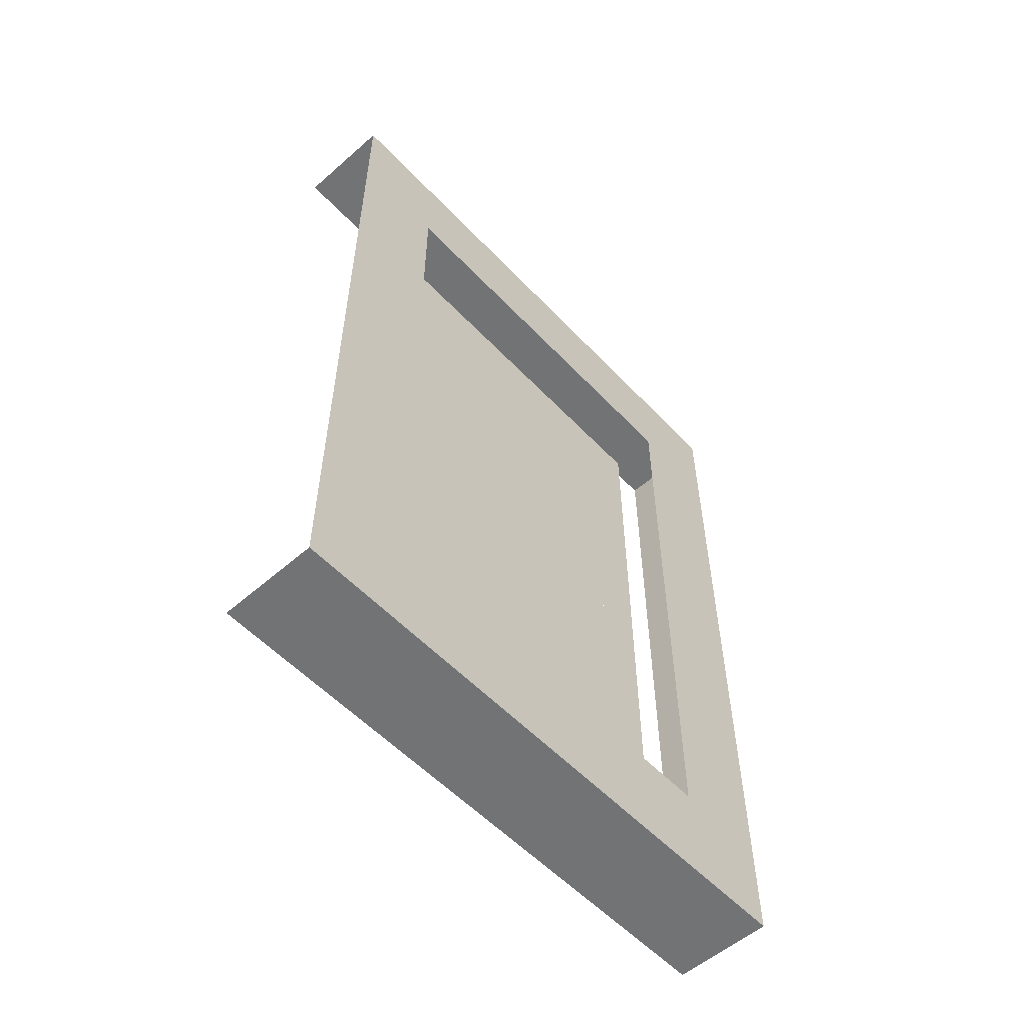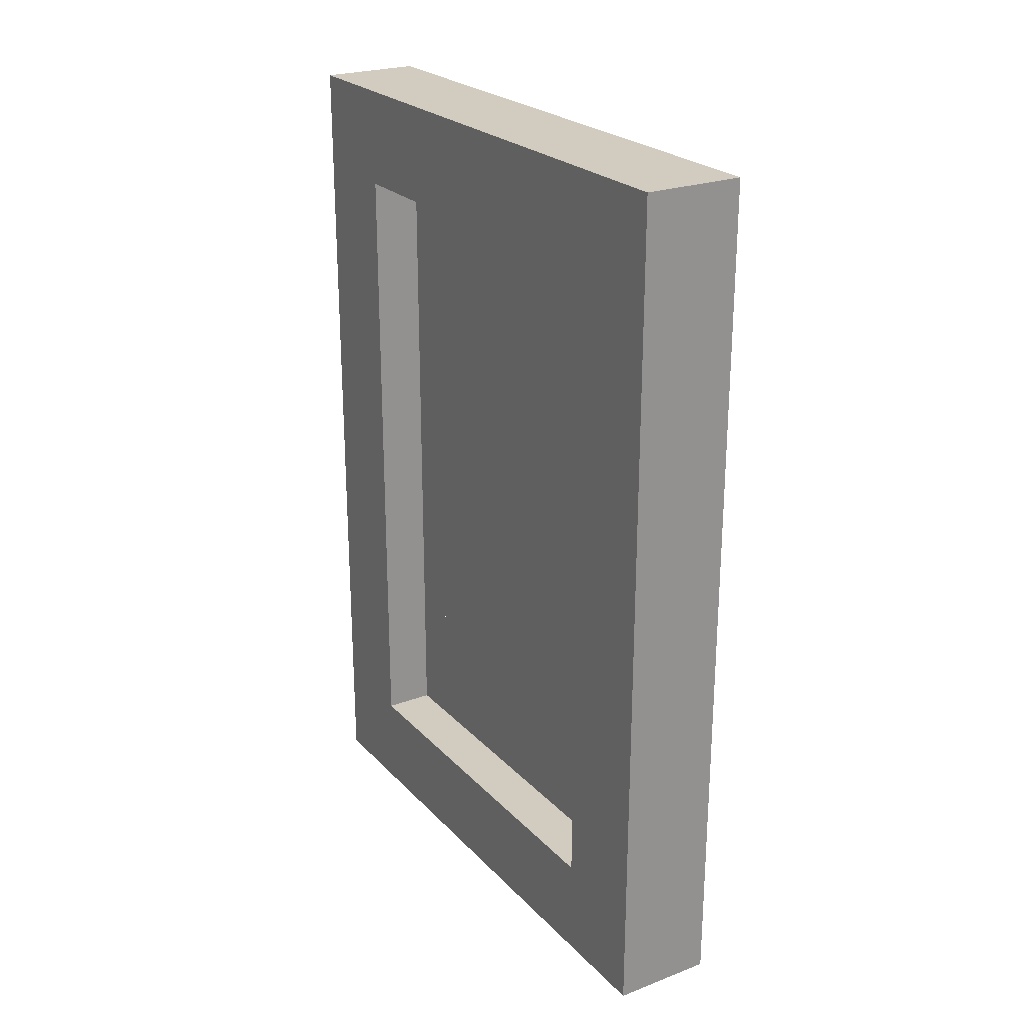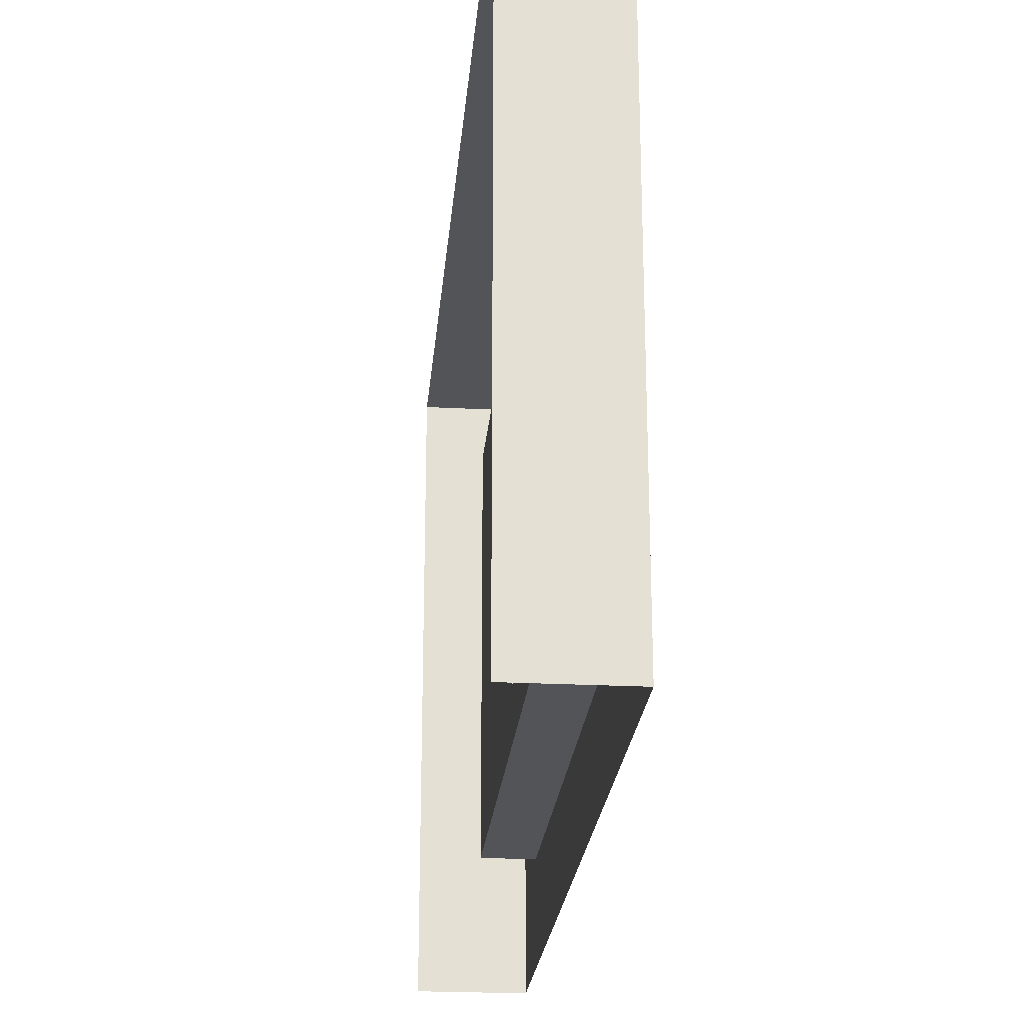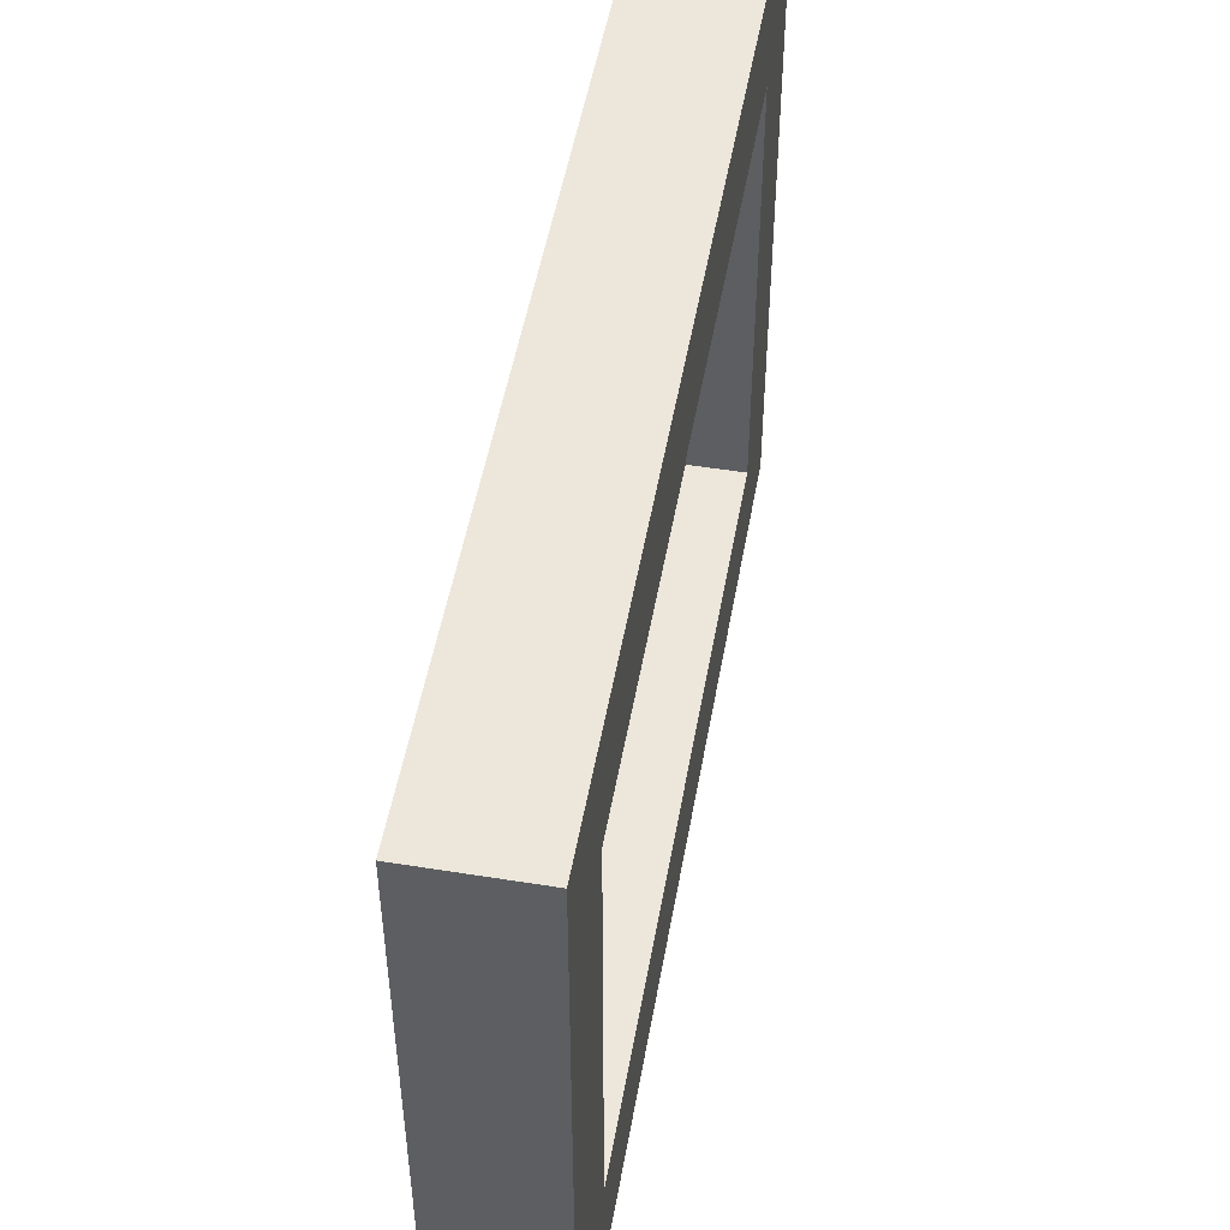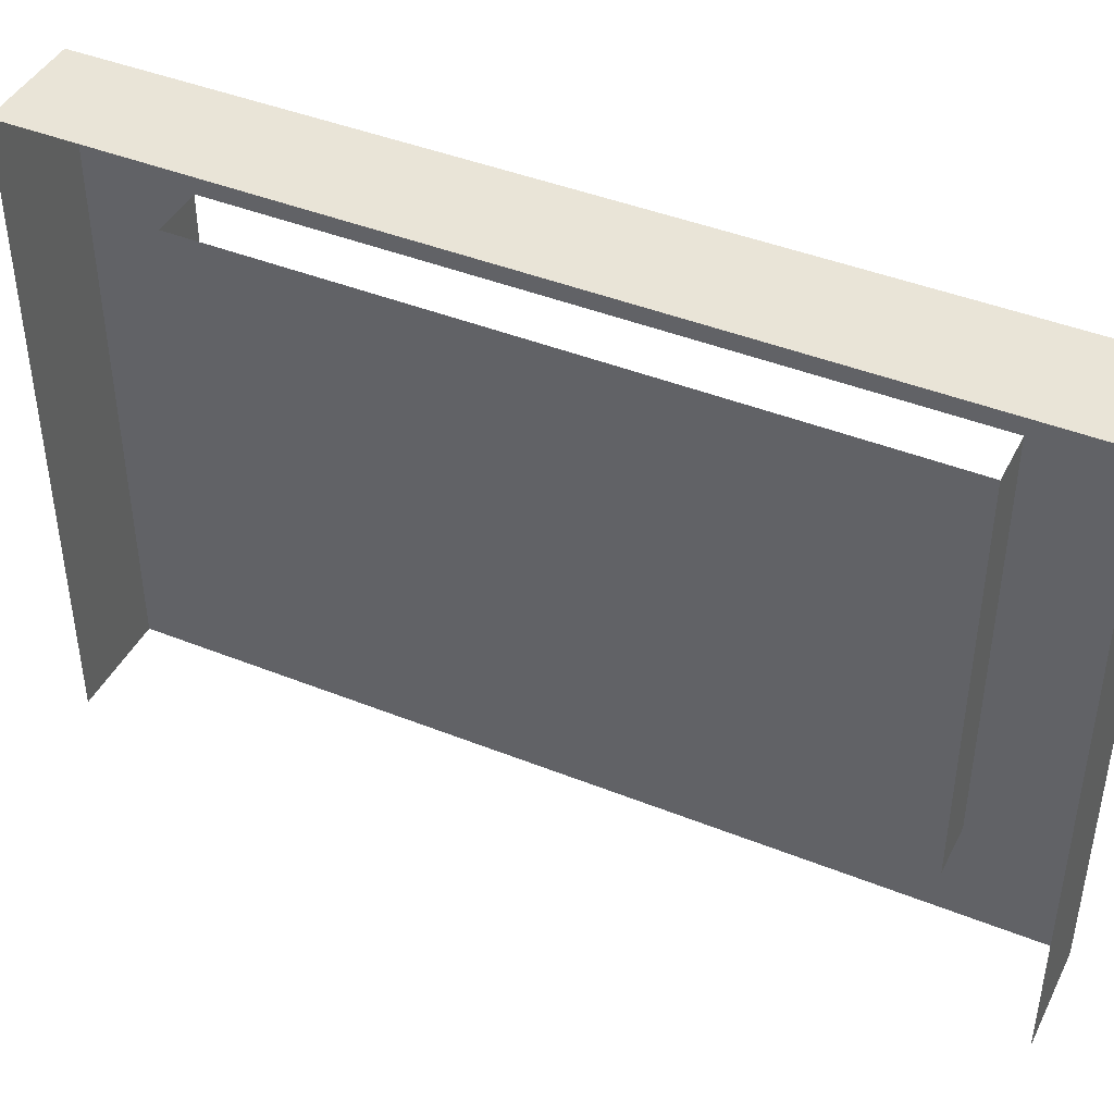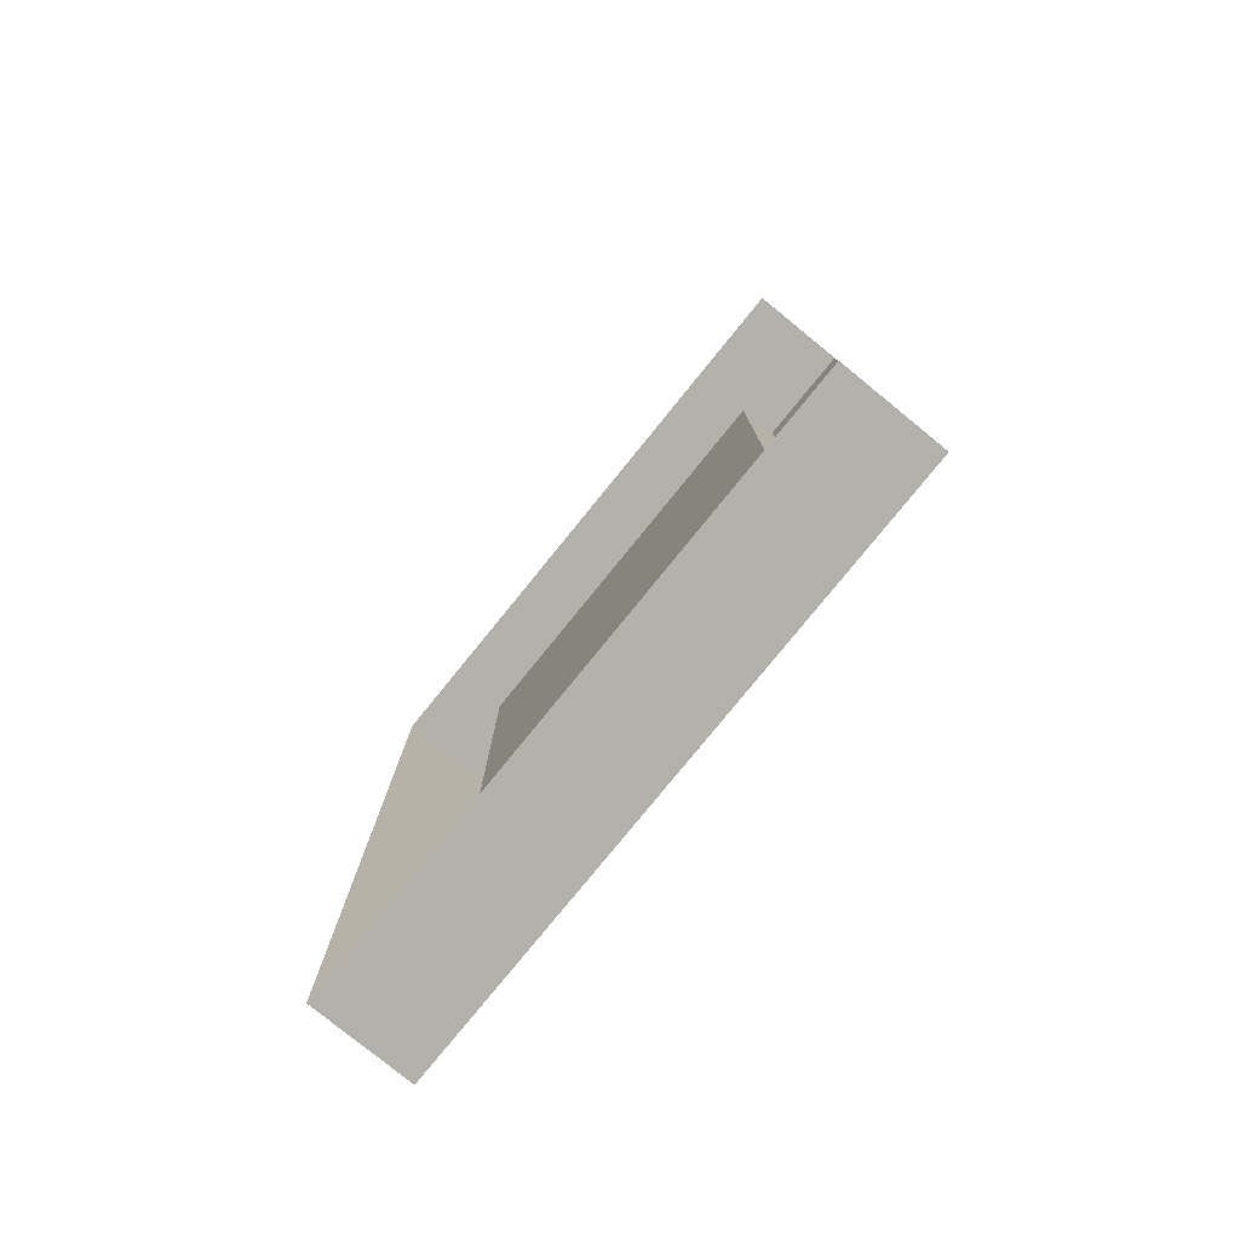
<metadata>
{"format":"obj","ext":"obj","renderer":"f3d","projection":"perspective","resolution":1024,"background":"white","views":[{"elev":-55.7,"azim":42.5,"up":"+Z"},{"elev":24.2,"azim":148.2,"up":"+Z"},{"elev":-23.6,"azim":-5.0,"up":"+Y"},{"elev":50.6,"azim":10.0,"up":"+Y"},{"elev":43.1,"azim":-64.6,"up":"+Y"},{"elev":-79.0,"azim":-39.1,"up":"+Z"}]}
</metadata>
<code>
o wallgrill_back
v -0.6 0.74 -0.1
v -0.6 0.98 -0.1
v -0.6 0.98 -0.02
v -0.6 0.74 -0.02
v -0.6 0.74 -0.14
v -0.6 0.98 -0.14
v -0.6 0.74 -0.22
v -0.6 0.98 -0.22
v -0.6 0.74 0.1
v -0.6 0.98 0.1
v -0.6 0.98 0.14
v -0.6 0.74 0.14
v -0.6 0.74 0.22
v -0.6 0.98 0.22
v -0.6 1.02 0.26
v -0.6 0.7 0.26
v -0.6 0.74 0.02
v -0.6 0.98 0.02
v -0.6 0.7 -0.26
v -0.6 1.02 -0.26
v -0.56 1.1 -0.34
v -0.56 1.1 0.34
v -0.56 1.02 0.26
v -0.56 1.02 -0.26
v -0.64 1.1 -0.34
v -0.64 1.1 0.34
v -0.56 0.62 -0.34
v -0.56 0.7 -0.26
v -0.56 0.62 0.34
v -0.56 0.7 0.26
v -0.64 0.62 0.34
v -0.64 0.62 -0.34
f 1 2 3 4
f 5 6 2 1
f 7 8 6 5
f 9 10 11 12
f 13 14 15 16
f 17 18 10 9
f 4 3 18 17
f 12 11 14 13
f 19 7 13 16
f 19 20 8 7
f 20 15 14 8
f 21 22 23 24
f 25 26 22 21
f 27 21 24 28
f 29 27 28 30
f 22 29 30 23
f 26 31 29 22
f 32 25 21 27
f 30 16 15 23
f 28 24 20 19
f 28 19 16 30
o wallgrill_front
v -0.6 0.74 -0.1
v -0.6 0.98 -0.1
v -0.6 0.98 -0.02
v -0.6 0.74 -0.02
v -0.6 0.74 -0.14
v -0.6 0.98 -0.14
v -0.6 0.74 -0.22
v -0.6 0.98 -0.22
v -0.6 0.74 0.1
v -0.6 0.98 0.1
v -0.6 0.98 0.14
v -0.6 0.74 0.14
v -0.6 0.74 0.22
v -0.6 0.98 0.22
v -0.6 1.02 0.26
v -0.6 0.7 0.26
v -0.6 0.74 0.02
v -0.6 0.98 0.02
v -0.6 0.7 -0.26
v -0.6 1.02 -0.26
v -0.56 1.1 -0.34
v -0.56 1.1 0.34
v -0.56 1.02 0.26
v -0.56 1.02 -0.26
v -0.64 1.1 -0.34
v -0.64 1.1 0.34
v -0.56 0.62 -0.34
v -0.56 0.7 -0.26
v -0.56 0.62 0.34
v -0.56 0.7 0.26
v -0.64 0.62 0.34
v -0.64 0.62 -0.34
f 33 34 35 36
f 37 38 34 33
f 39 40 38 37
f 41 42 43 44
f 45 46 47 48
f 49 50 42 41
f 36 35 50 49
f 44 43 46 45
f 51 39 45 48
f 51 52 40 39
f 52 47 46 40
f 53 54 55 56
f 57 58 54 53
f 59 53 56 60
f 61 59 60 62
f 54 61 62 55
f 58 63 61 54
f 64 57 53 59
f 62 48 47 55
f 60 56 52 51
f 60 51 48 62

</code>
